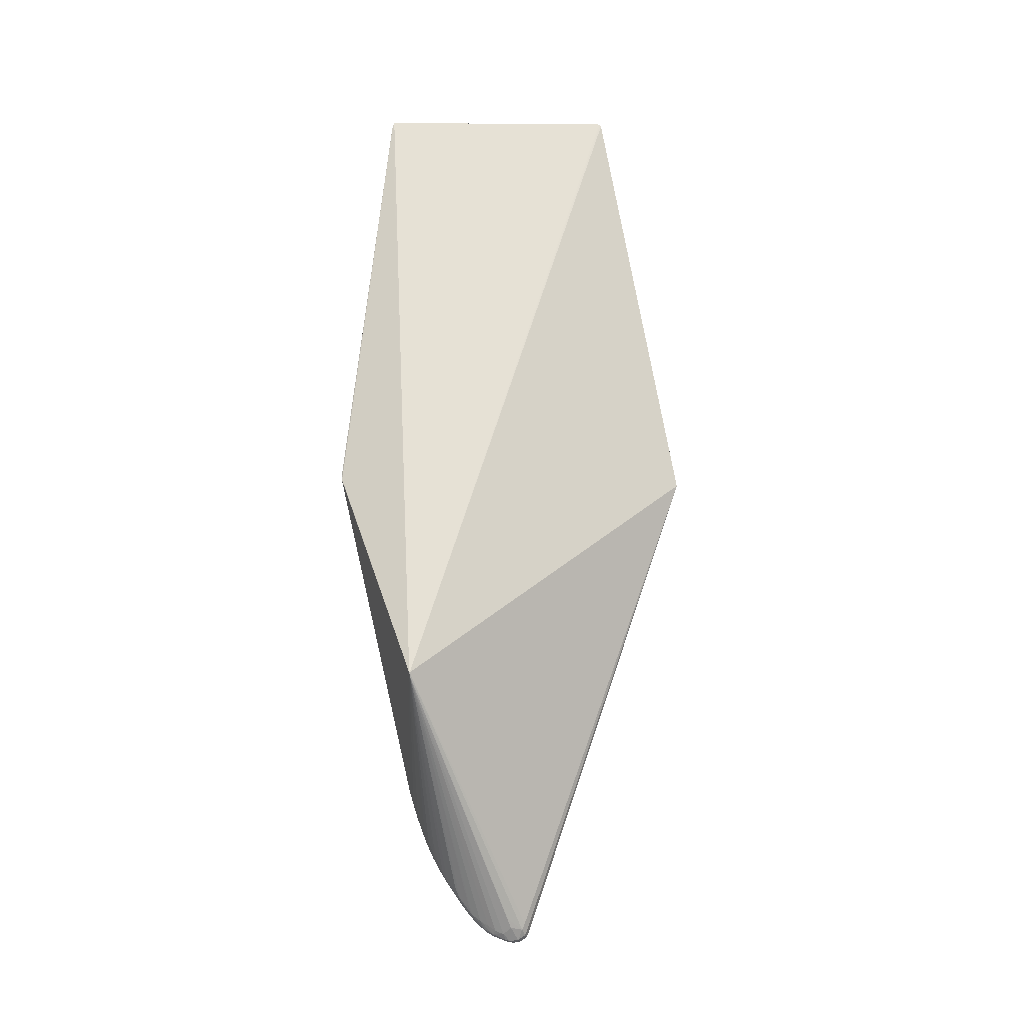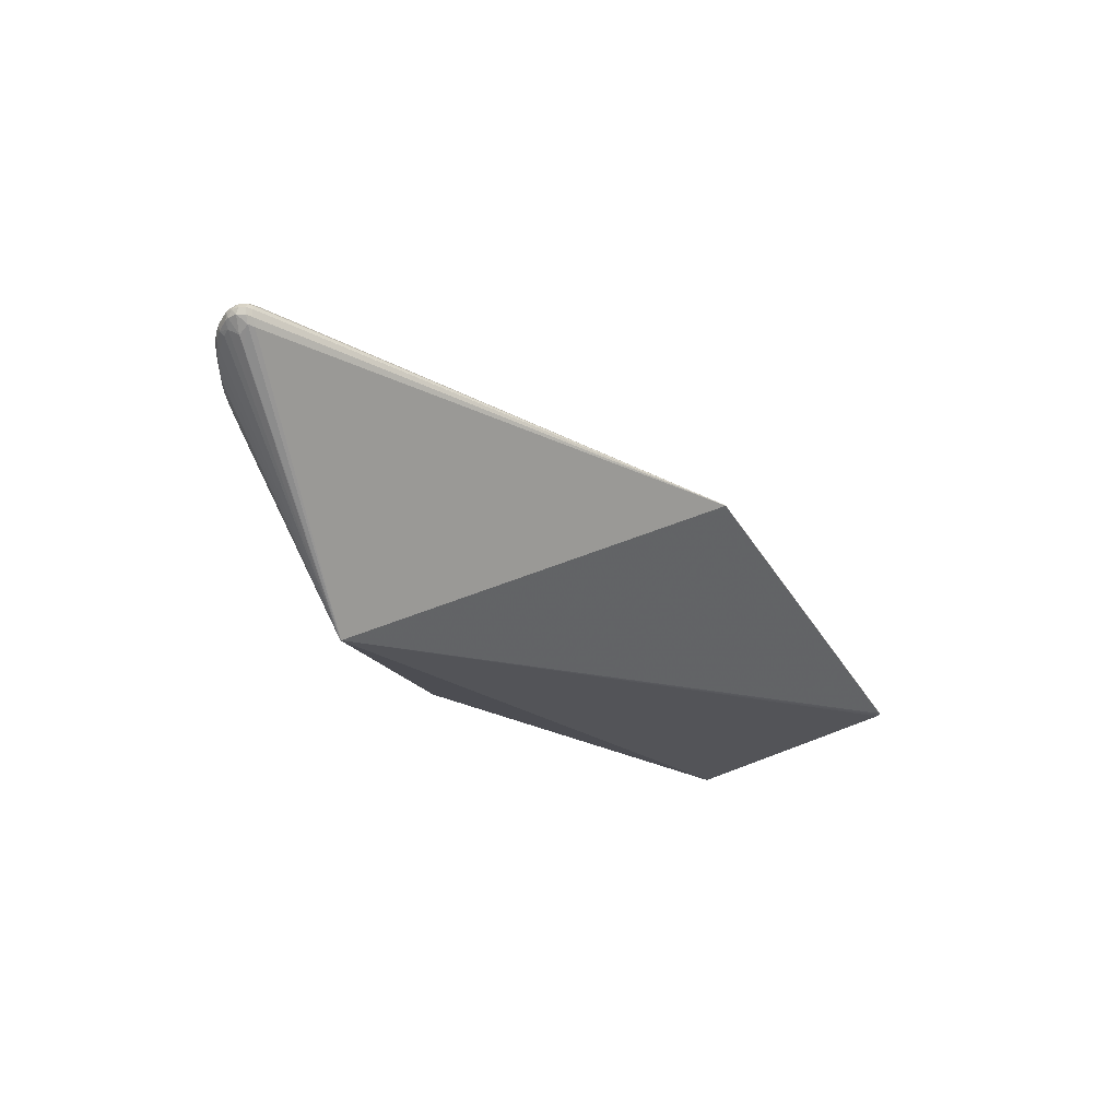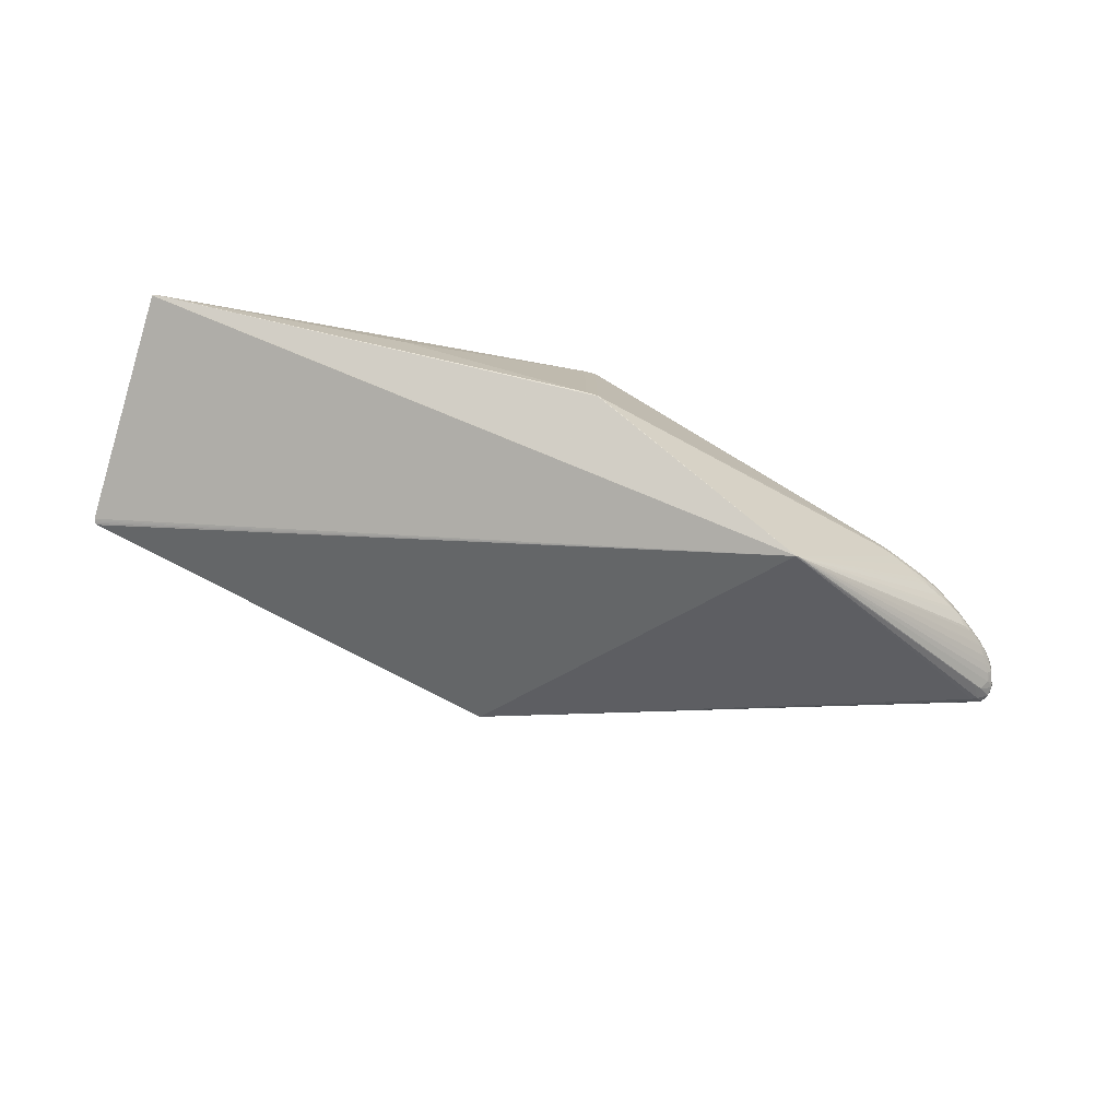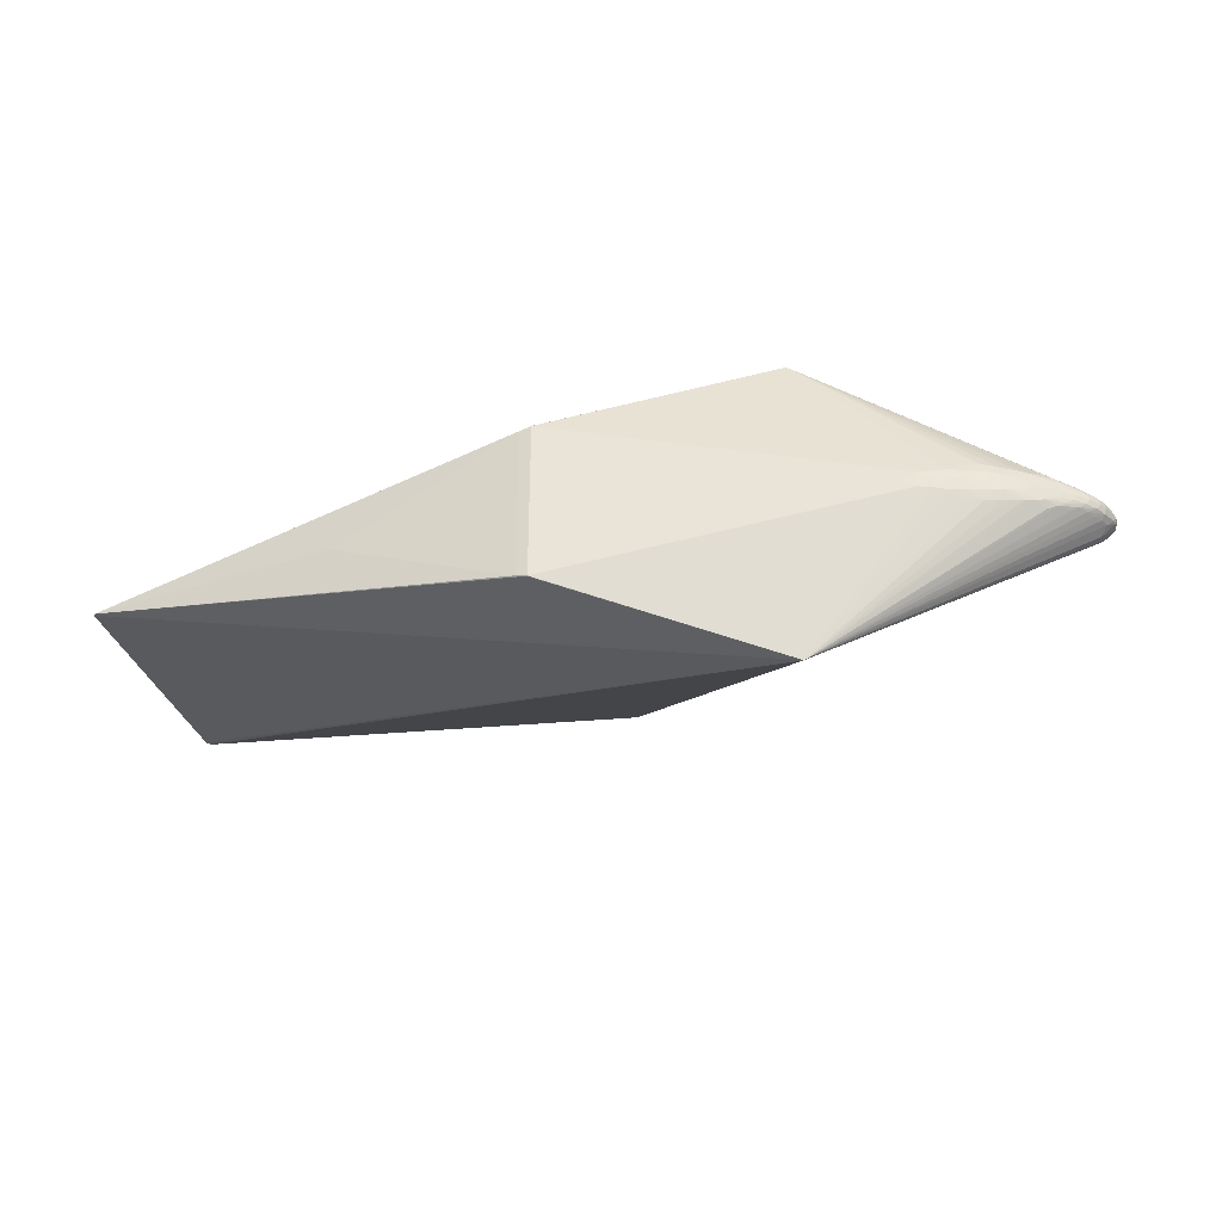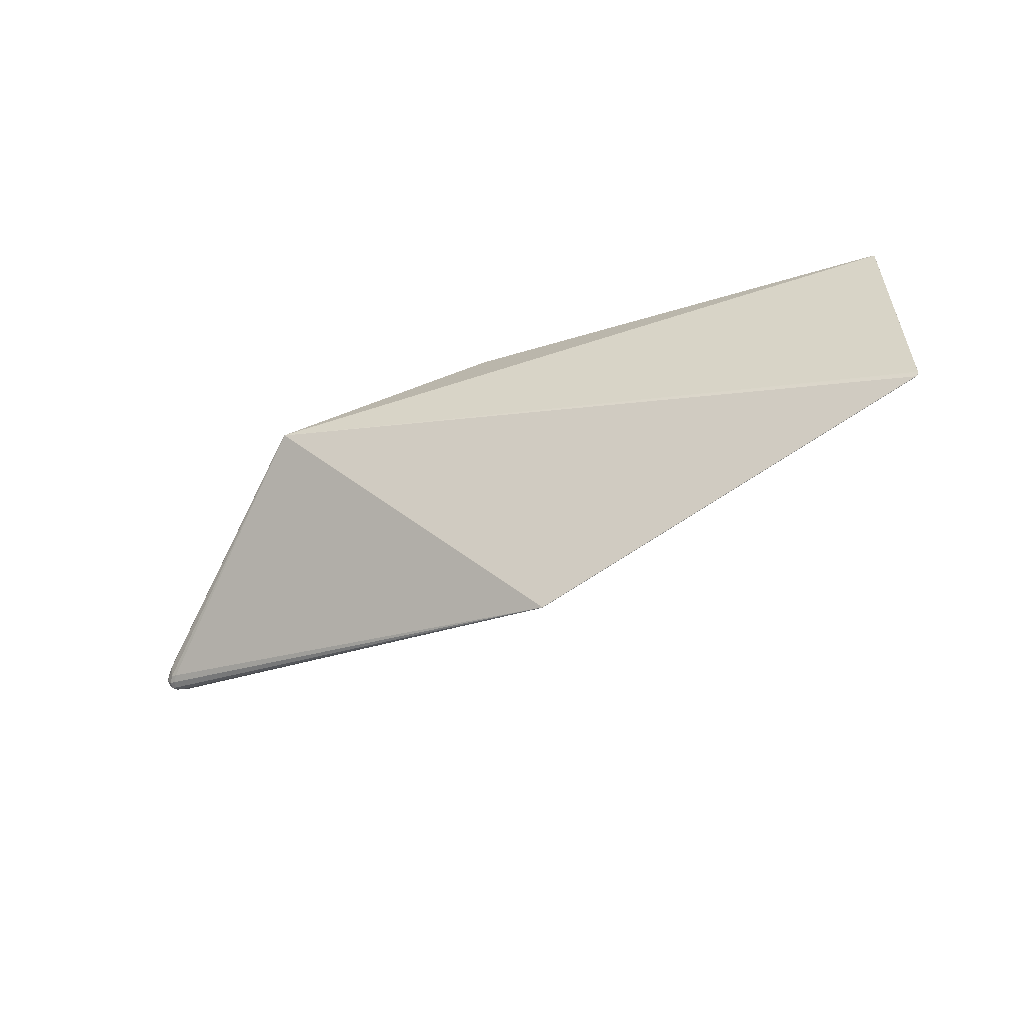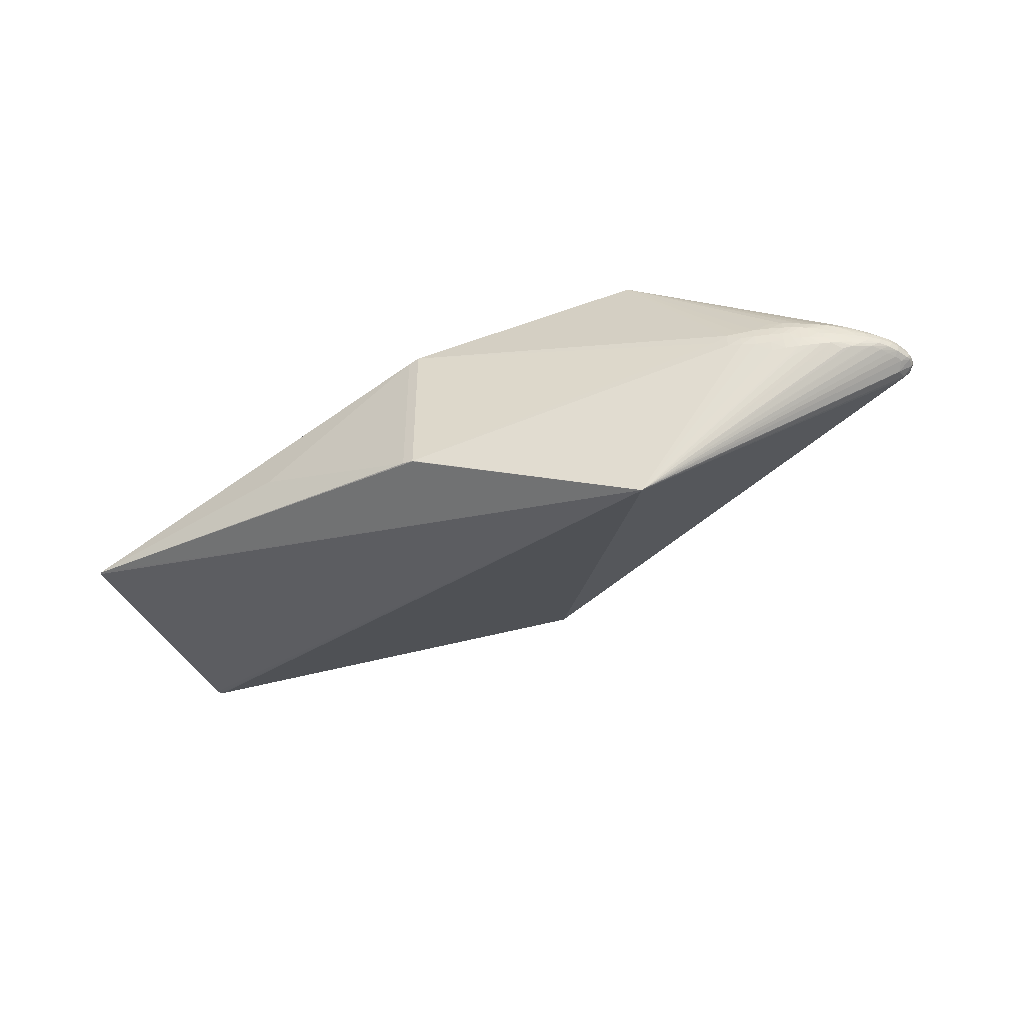
<metadata>
{"format":"obj","ext":"obj","renderer":"f3d","projection":"perspective","resolution":1024,"background":"white","views":[{"elev":77.8,"azim":-88.0,"up":"+Z"},{"elev":-36.0,"azim":-50.0,"up":"+Z"},{"elev":-77.4,"azim":164.9,"up":"+Z"},{"elev":-35.3,"azim":-160.7,"up":"+Z"},{"elev":-52.3,"azim":30.7,"up":"+Y"},{"elev":-46.1,"azim":-149.7,"up":"+Z"}]}
</metadata>
<code>
v -0.495 -0.06977 0.00705
v -0.4978 -0.07153 2.046e-05
v -0.5014 -0.0672 0.006702
v -0.5039 -0.06886 1.879e-05
v -0.5071 -0.05983 0.00627
v -0.5082 -0.06327 1.564e-05
v -0.5082 -0.05005 0.00595
v -0.5101 -0.05549 1.188e-05
v -0.5099 -0.04899 8.464e-06
v -0.5074 -0.04558 0.005865
v -0.5036 -0.0313 -1.233e-06
v -0.5016 -0.03097 0.00697
v -0.4995 -0.02373 -5.165e-06
v -0.4959 -0.0209 0.006587
v -0.4913 -0.01303 -1.082e-05
v -0.488 -0.01082 0.006094
v -0.481 -0.003228 -1.577e-05
v -0.4777 -0.0009542 0.005856
v -0.4697 0.006024 -2.046e-05
v -0.4661 0.008592 0.005192
v -0.4553 0.01695 -2.58e-05
v -0.4514 0.0197 0.002933
v -0.4466 0.02333 -2.935e-05
v -0.4424 0.02618 -3.074e-05
v -0.4887 -0.06648 0.01329
v -0.4953 -0.06386 0.01288
v -0.501 -0.04292 0.01121
v -0.4977 -0.0339 0.01131
v -0.4923 -0.02519 0.01193
v -0.4874 -0.01612 0.01169
v -0.4809 -0.006758 0.01136
v -0.471 0.003311 0.01127
v -0.4595 0.01327 0.009937
v -0.4446 0.02437 0.005498
v -0.4354 0.03078 -3.292e-05
v -0.4936 -0.05105 0.01756
v -0.472 -0.002737 0.01616
v -0.4636 0.007749 0.01577
v -0.453 0.01786 0.01296
v -0.4387 0.02828 0.006952
v -0.484 -0.04746 0.02305
v -0.4539 0.01273 0.02027
v -0.4453 0.0229 0.01496
v -0.4325 0.0323 0.007837
v -0.4365 0.02814 0.01654
v -0.4259 0.0364 0.008368
v -0.4262 0.03368 0.01791
v -0.4187 0.04053 0.008843
v -0.4144 0.03976 0.01963
v -0.4109 0.04444 0.009802
v -0.4083 0.04609 -4.096e-05
v -0.4046 0.03959 0.03126
v -0.4015 0.0458 0.0212
v -0.4012 0.04871 0.01076
v -0.4016 0.04932 -4.24e-05
v -0.3876 0.05108 0.02261
v -0.3879 0.05414 0.01161
v -0.3885 0.05496 -4.513e-05
v -0.3733 0.05987 0.0118
v -0.3733 0.06105 -4.791e-05
v -0.3593 0.0655 0.009659
v -0.3592 0.06601 -5.067e-05
v -0.345 0.07048 0.008501
v -0.3308 0.07445 -5.467e-05
v -0.3166 0.07815 -5.619e-05
v -0.3024 0.08183 -5.798e-05
v -0.495 -0.06978 -0.007012
v -0.5014 -0.06721 -0.006665
v -0.5071 -0.05984 -0.006242
v -0.5082 -0.05005 -0.005932
v -0.5074 -0.04559 -0.005852
v -0.5016 -0.03098 -0.006972
v -0.4959 -0.02091 -0.0066
v -0.488 -0.01083 -0.006118
v -0.4777 -0.0009607 -0.00589
v -0.4661 0.008587 -0.005235
v -0.4514 0.0197 -0.002988
v -0.4887 -0.06649 -0.01326
v -0.4953 -0.06387 -0.01285
v -0.501 -0.04293 -0.0112
v -0.4977 -0.03391 -0.01131
v -0.4923 -0.0252 -0.01194
v -0.4874 -0.01613 -0.0117
v -0.4809 -0.00677 -0.01139
v -0.471 0.003299 -0.01131
v -0.4595 0.01326 -0.009986
v -0.4446 0.02436 -0.005558
v -0.4936 -0.05107 -0.01754
v -0.472 -0.002754 -0.01619
v -0.4636 0.007732 -0.01582
v -0.453 0.01785 -0.01301
v -0.4387 0.02828 -0.007015
v -0.484 -0.04749 -0.02304
v -0.4539 0.01271 -0.02032
v -0.4453 0.02289 -0.01502
v -0.4325 0.03229 -0.007905
v -0.4364 0.02812 -0.0166
v -0.4259 0.03639 -0.008439
v -0.4262 0.03366 -0.01798
v -0.4187 0.04052 -0.008919
v -0.4144 0.03974 -0.01971
v -0.4109 0.04443 -0.009881
v -0.4046 0.03955 -0.03133
v -0.4015 0.04578 -0.02128
v -0.4012 0.0487 -0.01085
v -0.3876 0.05106 -0.02269
v -0.3879 0.05413 -0.0117
v -0.3733 0.05986 -0.01189
v -0.3593 0.06549 -0.009759
v -0.345 0.07047 -0.008606
v 0.02864 -0.2314 0.0003624
v 0.02864 -0.2314 -0.0001378
v -0.2279 0.0677 0.1734
v -0.2321 0.06681 0.1711
v -0.2255 0.06828 0.1726
v -0.232 0.06632 0.1711
v -0.2278 0.06721 0.1733
v -0.2321 0.06663 -0.1712
v -0.2279 0.06752 -0.1735
v -0.2255 0.0681 -0.1727
v -0.2278 0.06703 -0.1734
v -0.232 0.06614 -0.1712
v 0.01412 0.1606 0.08552
v 0.001967 0.1606 0.0884
v 0.01421 0.1603 0.08587
v 0.00205 0.1603 0.08875
v 0.01413 0.1605 -0.08571
v 0.001969 0.1605 -0.08859
v 0.01421 0.1602 -0.08606
v 0.002053 0.1602 -0.08894
v 0.2117 0.1509 -0.0003375
v 0.2117 0.1509 0.0001627
v 0.4866 -0.1294 0.0003151
v 0.4879 -0.128 0.0003141
v 0.4899 -0.1231 0.0003116
v 0.4789 0.1309 0.0001771
v 0.482 0.1291 0.0001778
v 0.4888 -0.1263 0.0003133
v 0.4894 -0.1249 0.0003125
v 0.4866 -0.1294 -0.0001851
v 0.4879 -0.128 -0.0001861
v 0.4899 -0.1231 -0.0001886
v 0.482 0.1291 -0.0003224
v 0.4788 0.1309 -0.0003231
v 0.4888 -0.1263 -0.0001868
v 0.4894 -0.1249 -0.0001877
f 119 128 130
f 131 136 144
f 137 117 135
f 117 111 133
f 25 111 117
f 120 144 119
f 119 130 120
f 120 130 144
f 136 126 115
f 127 131 144
f 127 128 124
f 123 127 124
f 144 136 143
f 136 137 143
f 119 144 143
f 143 137 135
f 79 69 88
f 140 133 111
f 124 128 66
f 124 64 63
f 110 128 119
f 110 64 128
f 110 63 64
f 144 130 129
f 129 127 144
f 129 130 128
f 128 127 129
f 125 126 136
f 136 123 125
f 124 126 125
f 125 123 124
f 131 127 132
f 127 123 132
f 136 131 132
f 132 123 136
f 93 79 88
f 112 140 111
f 111 2 112
f 142 143 135
f 26 25 117
f 111 25 1
f 1 2 111
f 25 26 1
f 67 79 78
f 78 112 67
f 67 112 2
f 116 114 36
f 117 137 113
f 113 116 117
f 114 116 113
f 113 137 136
f 136 115 113
f 113 126 124
f 113 115 126
f 124 63 113
f 113 63 61
f 61 59 113
f 113 59 114
f 128 64 65
f 65 66 128
f 65 64 124
f 124 66 65
f 118 103 101
f 84 118 83
f 133 140 134
f 145 138 134
f 117 133 134
f 134 138 117
f 41 26 117
f 36 26 41
f 117 116 41
f 41 116 36
f 5 26 36
f 36 114 27
f 53 114 56
f 114 59 56
f 14 31 16
f 37 31 114
f 83 118 82
f 82 118 81
f 82 72 83
f 81 72 82
f 80 118 88
f 81 118 80
f 80 72 81
f 71 72 80
f 122 93 88
f 88 118 122
f 122 118 119
f 118 84 89
f 31 37 38
f 114 42 38
f 38 37 114
f 90 89 84
f 94 118 90
f 118 89 90
f 16 18 17
f 75 74 17
f 94 90 95
f 95 118 94
f 135 117 139
f 117 138 139
f 139 142 135
f 139 146 142
f 139 138 145
f 145 146 139
f 141 134 140
f 145 134 141
f 121 146 145
f 145 141 121
f 142 146 121
f 121 141 140
f 119 143 121
f 143 142 121
f 140 112 121
f 121 112 78
f 78 79 121
f 79 93 121
f 121 122 119
f 93 122 121
f 7 5 36
f 36 27 7
f 7 27 10
f 8 5 7
f 7 9 8
f 7 10 9
f 28 114 29
f 28 27 114
f 68 67 2
f 2 4 68
f 79 67 68
f 69 79 68
f 8 69 6
f 6 5 8
f 69 68 6
f 6 68 4
f 26 5 3
f 3 1 26
f 5 6 3
f 3 6 4
f 2 1 3
f 3 4 2
f 53 56 57
f 57 56 59
f 109 110 119
f 31 14 30
f 29 114 30
f 114 31 30
f 8 9 70
f 9 71 70
f 70 69 8
f 88 69 70
f 70 80 88
f 71 80 70
f 11 71 9
f 11 72 71
f 13 72 11
f 9 10 11
f 83 72 73
f 73 84 83
f 73 74 84
f 73 72 13
f 32 38 39
f 32 18 16
f 16 31 32
f 31 38 32
f 43 38 42
f 39 38 43
f 43 42 114
f 114 45 43
f 52 45 114
f 16 17 15
f 15 17 74
f 15 14 16
f 13 14 15
f 15 73 13
f 74 73 15
f 20 17 18
f 85 74 75
f 84 74 85
f 85 90 84
f 75 17 76
f 12 11 10
f 10 27 12
f 27 28 12
f 12 28 29
f 12 14 13
f 13 11 12
f 29 30 12
f 12 30 14
f 53 57 54
f 103 118 97
f 118 95 97
f 96 95 92
f 96 92 35
f 51 100 48
f 60 59 61
f 60 57 59
f 35 44 46
f 46 45 48
f 48 100 46
f 46 43 45
f 44 43 46
f 49 114 53
f 49 52 114
f 40 44 35
f 40 23 34
f 40 43 44
f 39 43 40
f 40 34 39
f 35 92 24
f 92 23 24
f 24 40 35
f 23 40 24
f 21 23 77
f 39 34 22
f 34 23 22
f 22 23 21
f 19 20 21
f 21 76 19
f 17 20 19
f 19 76 17
f 50 54 55
f 55 51 50
f 50 51 48
f 53 54 50
f 50 49 53
f 48 49 50
f 99 100 101
f 99 97 100
f 101 103 99
f 103 97 99
f 98 96 35
f 100 97 98
f 35 46 98
f 98 46 100
f 98 97 95
f 95 96 98
f 104 118 101
f 106 118 104
f 55 105 102
f 102 51 55
f 100 51 102
f 105 104 102
f 101 100 102
f 102 104 101
f 61 63 62
f 62 60 61
f 63 110 62
f 110 109 62
f 109 60 62
f 106 104 107
f 107 104 105
f 58 54 57
f 57 60 58
f 55 54 58
f 58 105 55
f 58 107 105
f 60 107 58
f 45 52 47
f 52 49 47
f 48 45 47
f 47 49 48
f 87 23 92
f 87 77 23
f 86 76 21
f 21 77 86
f 86 85 75
f 75 76 86
f 21 20 33
f 33 22 21
f 39 22 33
f 33 20 18
f 33 32 39
f 18 32 33
f 108 60 109
f 108 107 60
f 119 118 108
f 108 109 119
f 108 118 106
f 106 107 108
f 77 87 91
f 91 86 77
f 92 95 91
f 91 87 92
f 91 95 90
f 90 85 91
f 85 86 91

</code>
